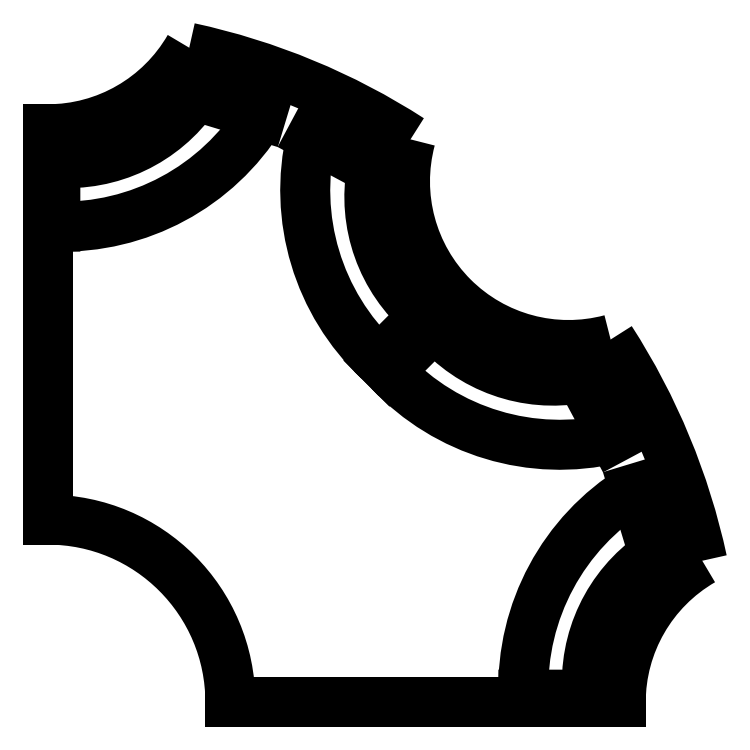
<metadata>
{"format":"dxf","ext":"dxf","renderer":"ezdxf+matplotlib","layout":"modelspace","background":"white","min_lineweight":24,"dpi":150}
</metadata>
<code>
0
SECTION
2
ENTITIES
0
LINE
8
default
10
6
20
0
30
0
11
18.82
21
1e-06
31
0
0
LINE
8
default
10
0
20
6
30
0
11
-1e-06
21
18.82
31
0
0
LINE
8
default
10
12.36
20
12.71
30
0
11
10.87
21
11.23
31
0
0
LINE
8
default
10
12.71
20
12.36
30
0
11
11.23
21
10.87
31
0
0
LINE
8
default
10
10.65
20
17.52
30
0
11
8.664
21
18.58
31
0
0
LINE
8
default
10
17.52
20
10.65
30
0
11
18.58
21
8.664
31
0
0
LINE
8
default
10
17.73
20
0.2498
30
0
11
15.63
21
0.2499
31
0
0
LINE
8
default
10
0.2498
20
17.73
30
0
11
0.2499
21
15.63
31
0
0
LINE
8
default
10
19.92
20
4.856
30
0
11
19.26
21
7.011
31
0
0
LINE
8
default
10
4.856
20
19.92
30
0
11
7.011
21
19.26
31
0
0
ARC
8
default
10
17.11
20
17.11
30
0
40
5.374
50
165.1
51
284.9
0
ARC
8
default
10
24.2
20
-9.515e-08
30
0
40
5.374
50
120.1
51
180
0
ARC
8
default
10
-1.095e-06
20
24.2
30
0
40
5.374
50
270
51
329.9
0
ARC
8
default
10
-1.732e-06
20
-2.44e-06
30
0
40
22
50
57.2
51
77.8
0
ARC
8
default
10
-2.44e-06
20
-1.732e-06
30
0
40
22
50
12.2
51
32.8
0
ARC
8
default
10
-8.882e-16
20
-8.882e-16
30
0
40
6
50
8.481e-15
51
90
0
ARC
8
default
10
15.67
20
16.6
30
0
40
5.107
50
169.6
51
229.5
0
ARC
8
default
10
16.6
20
15.67
30
0
40
5.107
50
220.5
51
280.4
0
ARC
8
default
10
16.15
20
16.82
30
0
40
7.689
50
166.8
51
226.7
0
ARC
8
default
10
16.82
20
16.15
30
0
40
7.689
50
223.3
51
283.2
0
ARC
8
default
10
22.82
20
0.6546
30
0
40
5.107
50
124.6
51
184.5
0
ARC
8
default
10
0.6546
20
22.82
30
0
40
5.107
50
265.5
51
325.4
0
ARC
8
default
10
23.31
20
0.4758
30
0
40
7.689
50
121.8
51
181.7
0
ARC
8
default
10
0.4758
20
23.31
30
0
40
7.689
50
268.3
51
328.2
0
ENDSEC
0
EOF

</code>
